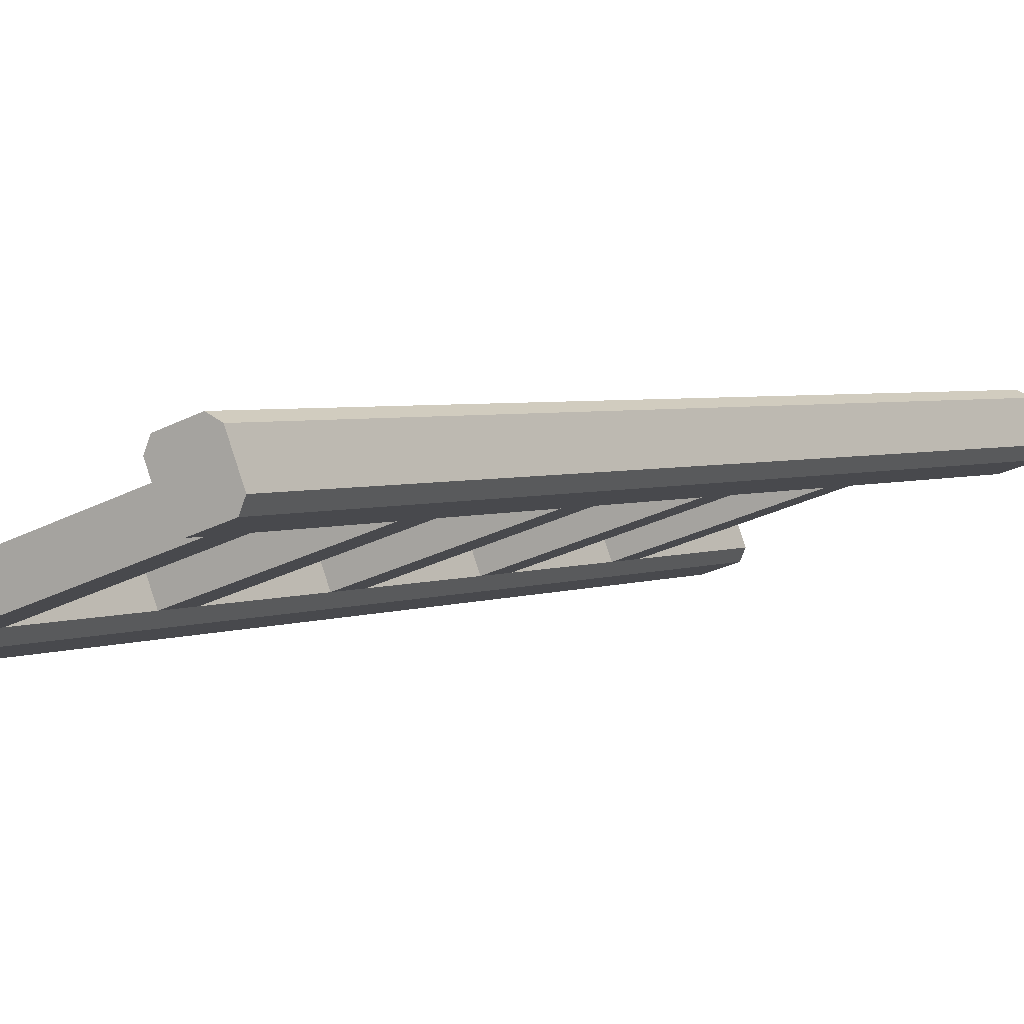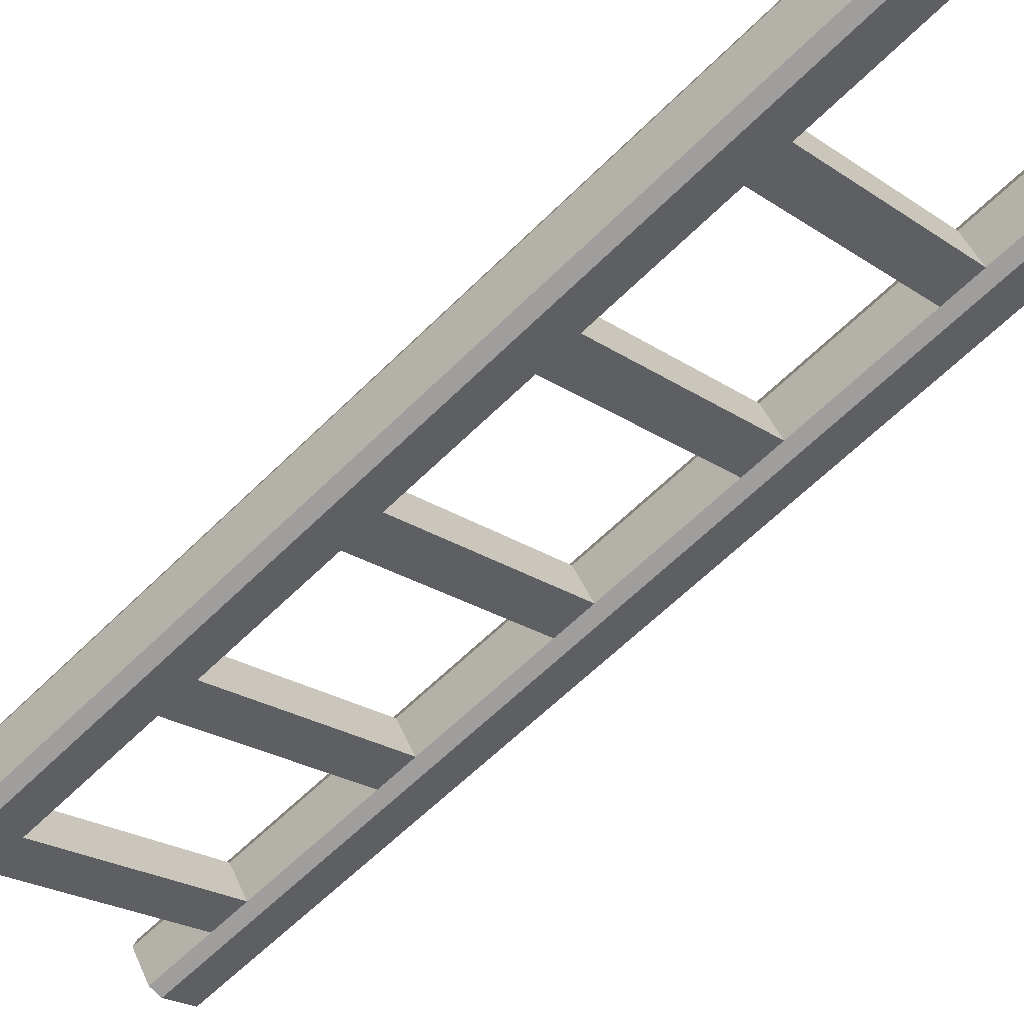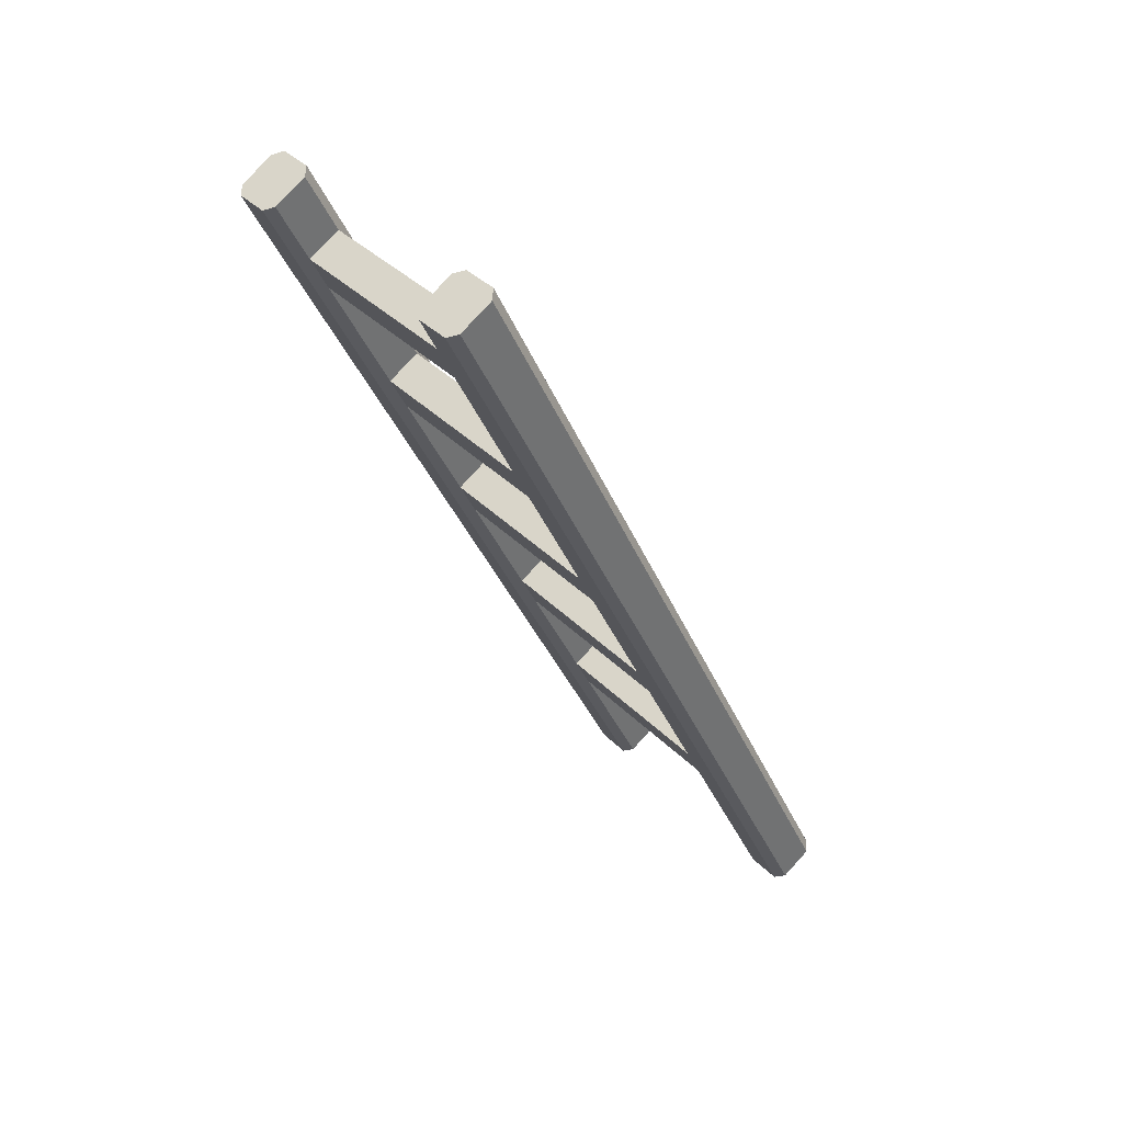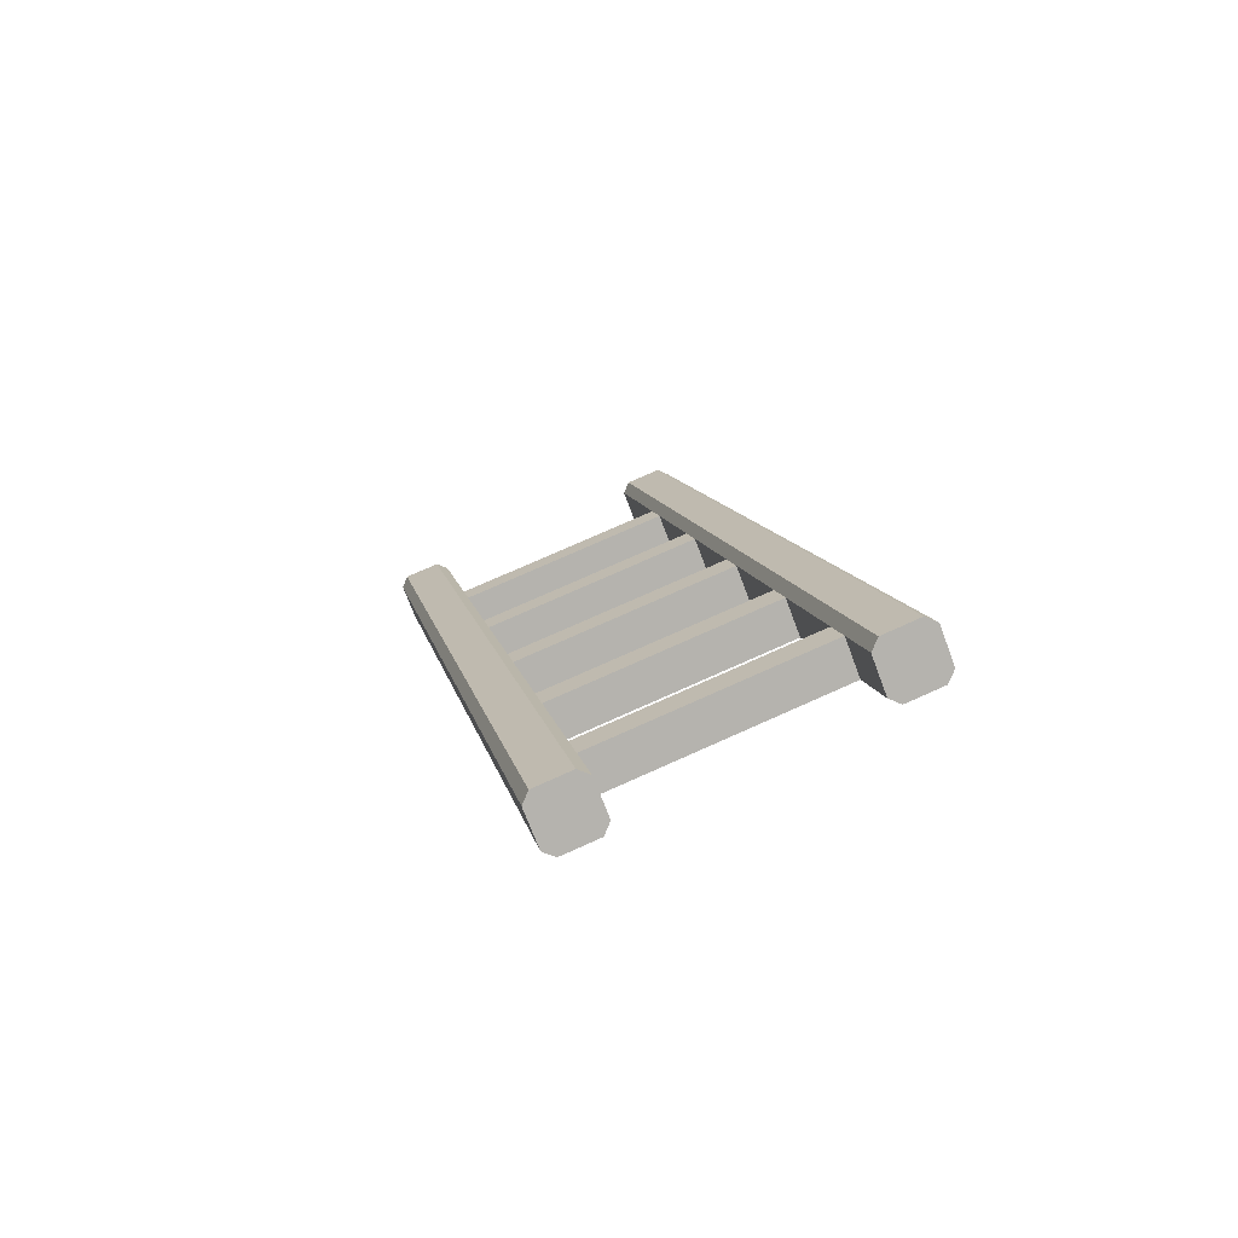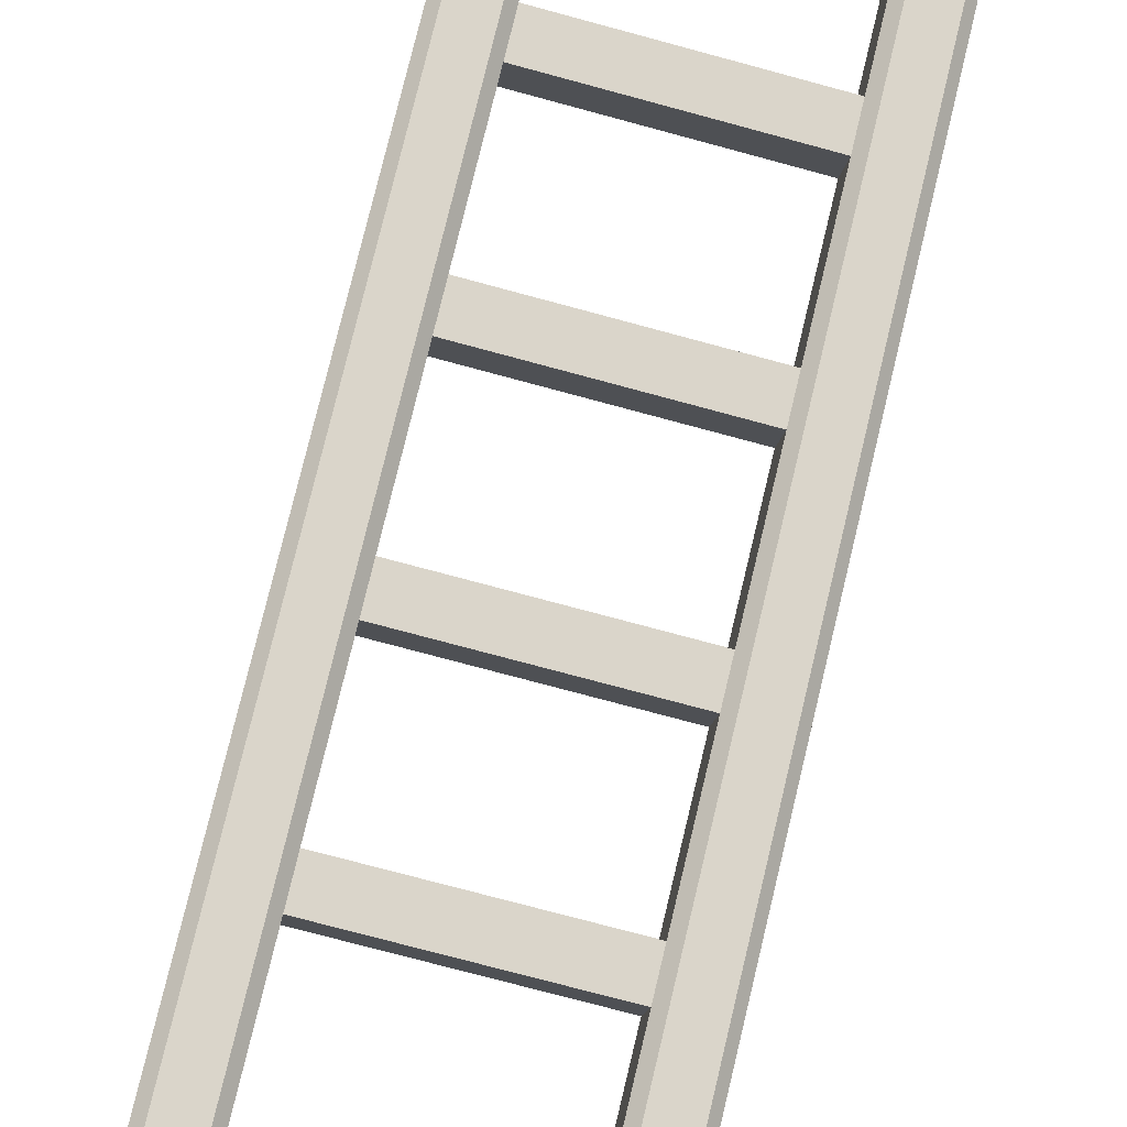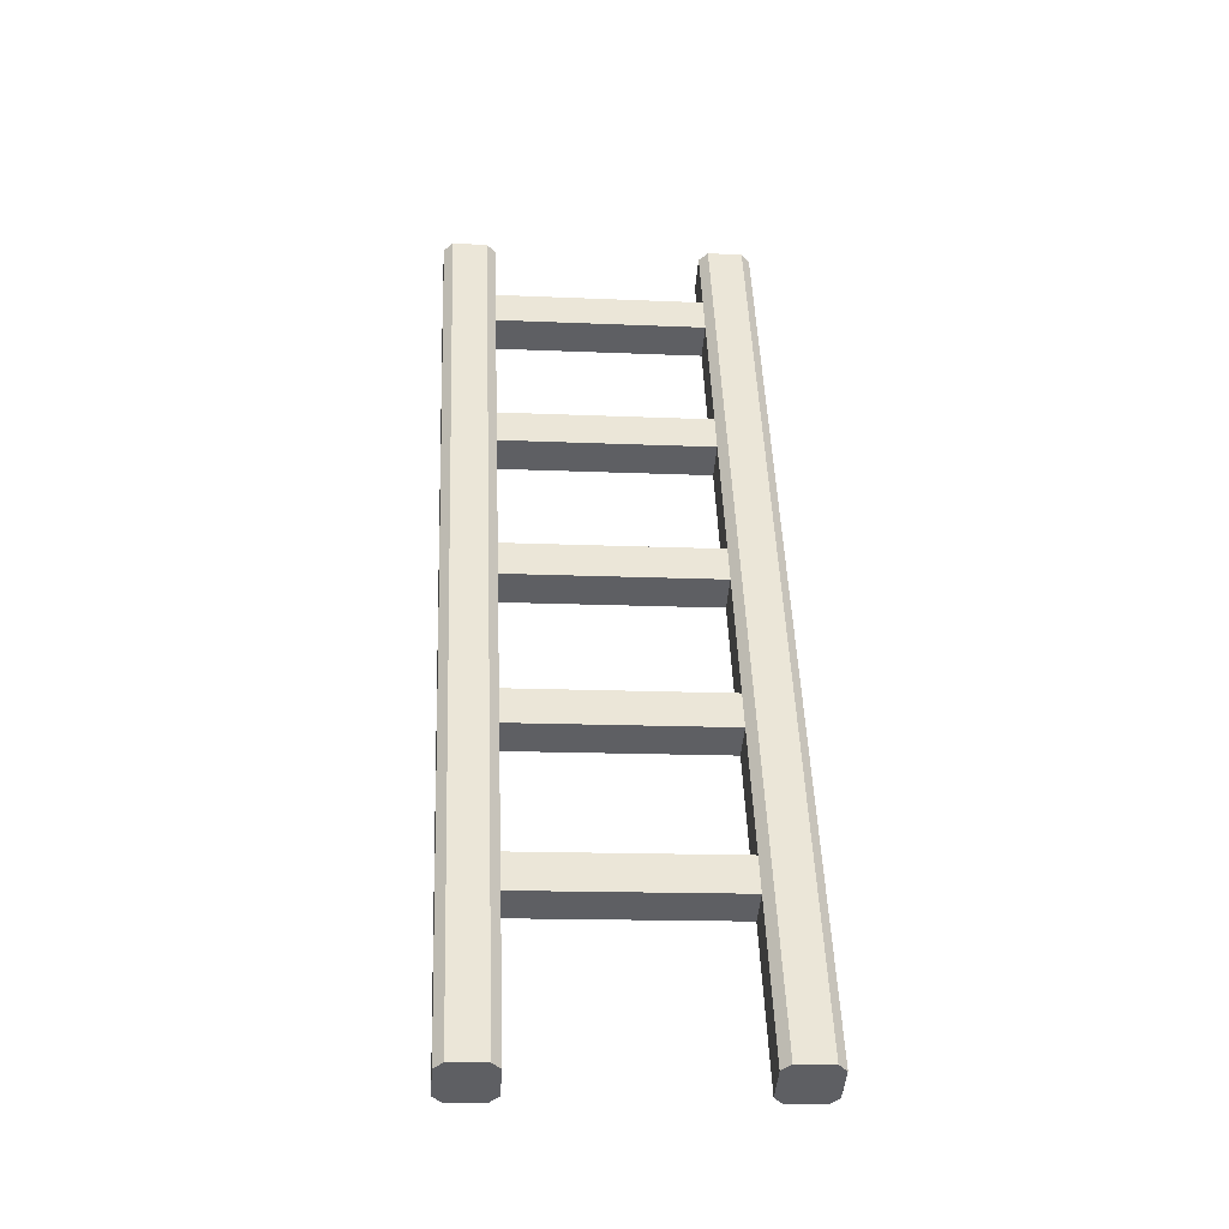
<metadata>
{"format":"obj","ext":"obj","renderer":"f3d","projection":"perspective","resolution":1024,"background":"white","views":[{"elev":-28.6,"azim":-142.6,"up":"+Z"},{"elev":-21.6,"azim":-50.8,"up":"+Z"},{"elev":37.3,"azim":-128.3,"up":"+Y"},{"elev":76.0,"azim":156.0,"up":"+Y"},{"elev":-75.6,"azim":-15.1,"up":"+Z"},{"elev":-15.1,"azim":-5.3,"up":"+Y"}]}
</metadata>
<code>
v 0.12 0.1648 -0.1003
v 0.12 0.2036 -0.1192
v -0.12 0.1648 -0.1003
v -0.12 0.2036 -0.1192
v 0.12 0.5734 -0.2541
v -0.12 0.5734 -0.2541
v 0.12 0.5526 -0.2894
v -0.12 0.5526 -0.2894
v 0.17 0.9954 -0.4485
v 0.17 0.02599 0.02407
v 0.13 0.9954 -0.4485
v 0.13 0.02599 0.02407
v 0.12 0.6883 -0.3555
v 0.12 0.7091 -0.3203
v 0.12 0.3601 -0.1501
v 0.12 0.3393 -0.1854
v -0.12 0.3601 -0.1501
v -0.12 0.3393 -0.1854
v 0.12 -5.273e-16 -0.02
v 0.12 0.02079 0.01525
v 0.12 0.1856 -0.06508
v -0.12 0.1856 -0.06508
v -0.12 0.2244 -0.08398
v 0.12 0.2244 -0.08398
v 0.12 0.3781 -0.2043
v 0.12 0.3989 -0.169
v -0.12 0.3781 -0.2043
v -0.12 0.3989 -0.169
v 0.17 -0.005198 -0.02881
v 0.18 -7.228e-16 -0.02
v 0.17 0.9642 -0.5014
v 0.18 0.9694 -0.4926
v 0.12 0.9224 -0.4242
v -0.12 0.9224 -0.4242
v 0.12 0.9016 -0.4595
v -0.12 0.9016 -0.4595
v 0.18 0.02079 0.01525
v 0.18 0.9902 -0.4573
v 0.12 0.9694 -0.4926
v 0.12 0.9902 -0.4573
v 0.13 0.9642 -0.5014
v 0.12 0.7479 -0.3392
v -0.12 0.7479 -0.3392
v -0.12 0.7091 -0.3203
v -0.12 0.5138 -0.2705
v -0.12 0.5346 -0.2352
v -0.13 0.9642 -0.5014
v -0.17 0.9642 -0.5014
v -0.13 -0.005198 -0.02881
v -0.17 -0.005198 -0.02881
v 0.13 -0.005198 -0.02881
v -0.13 0.02599 0.02407
v -0.12 0.02079 0.01525
v -0.17 0.02599 0.02407
v -0.18 0.02079 0.01525
v -0.12 -4.901e-16 -0.02
v -0.18 -2.947e-16 -0.02
v 0.12 0.5346 -0.2352
v 0.12 0.5138 -0.2705
v 0.12 0.8836 -0.4053
v 0.12 0.7271 -0.3744
v 0.12 0.8628 -0.4406
v -0.12 0.9694 -0.4926
v -0.12 0.9902 -0.4573
v -0.12 0.7271 -0.3744
v -0.12 0.6883 -0.3555
v -0.12 0.8628 -0.4406
v -0.12 0.8836 -0.4053
v -0.18 0.9694 -0.4926
v -0.13 0.9954 -0.4485
v -0.17 0.9954 -0.4485
v -0.18 0.9902 -0.4573
f 3 2 1
f 2 3 4
f 7 6 5
f 6 7 8
f 11 10 9
f 10 11 12
f 5 13 7
f 13 5 14
f 17 16 15
f 16 17 18
f 20 1 19
f 1 20 21
f 22 4 3
f 4 22 23
f 2 23 24
f 23 2 4
f 25 15 16
f 15 25 26
f 17 27 18
f 27 17 28
f 23 21 24
f 21 23 22
f 31 30 29
f 30 31 32
f 35 34 33
f 34 35 36
f 16 27 25
f 27 16 18
f 38 10 37
f 10 38 9
f 33 39 35
f 39 33 40
f 38 11 9
f 11 38 40
f 40 38 32
f 40 32 39
f 39 32 31
f 39 31 41
f 43 14 42
f 14 43 44
f 25 28 26
f 28 25 27
f 24 16 2
f 16 24 15
f 46 8 45
f 8 46 6
f 28 15 26
f 15 28 17
f 49 48 47
f 48 49 50
f 29 41 31
f 41 29 51
f 22 1 21
f 1 22 3
f 54 53 52
f 53 54 55
f 53 55 56
f 56 55 57
f 56 57 50
f 56 50 49
f 6 58 5
f 58 6 46
f 45 7 59
f 7 45 8
f 12 21 20
f 21 12 11
f 21 11 24
f 24 11 15
f 15 11 26
f 26 11 58
f 58 11 5
f 5 11 14
f 14 11 42
f 42 11 60
f 60 11 33
f 33 11 40
f 32 37 30
f 37 32 38
f 42 62 61
f 62 42 60
f 3 53 56
f 53 3 22
f 19 41 51
f 41 19 1
f 41 1 2
f 41 2 16
f 41 16 25
f 41 25 59
f 41 59 7
f 41 7 13
f 41 13 61
f 41 61 62
f 41 62 35
f 41 35 39
f 63 34 36
f 34 63 64
f 61 43 42
f 43 61 65
f 35 60 62
f 60 35 33
f 45 28 27
f 28 45 46
f 47 56 49
f 56 47 3
f 3 47 4
f 4 47 18
f 18 47 27
f 27 47 45
f 45 47 8
f 8 47 66
f 66 47 65
f 65 47 67
f 67 47 36
f 36 47 63
f 34 60 33
f 60 34 68
f 68 62 60
f 62 68 67
f 57 48 50
f 48 57 69
f 44 13 14
f 13 44 66
f 68 36 67
f 36 68 34
f 71 52 70
f 52 71 54
f 22 52 53
f 52 22 70
f 70 22 23
f 70 23 17
f 70 17 28
f 70 28 46
f 70 46 6
f 70 6 44
f 70 44 43
f 70 43 68
f 70 68 34
f 70 34 64
f 61 14 13
f 14 61 42
f 46 59 58
f 59 46 45
f 67 35 62
f 35 67 36
f 20 10 12
f 10 20 37
f 37 20 19
f 37 19 30
f 30 19 51
f 30 51 29
f 54 72 55
f 72 54 71
f 2 21 1
f 21 2 24
f 7 58 59
f 58 7 5
f 26 59 25
f 59 26 58
f 18 23 4
f 23 18 17
f 66 6 8
f 6 66 44
f 64 71 70
f 71 64 72
f 72 64 63
f 72 63 69
f 69 63 47
f 69 47 48
f 66 61 13
f 61 66 65
f 55 69 57
f 69 55 72
f 44 65 66
f 65 44 43
f 67 43 65
f 43 67 68

</code>
